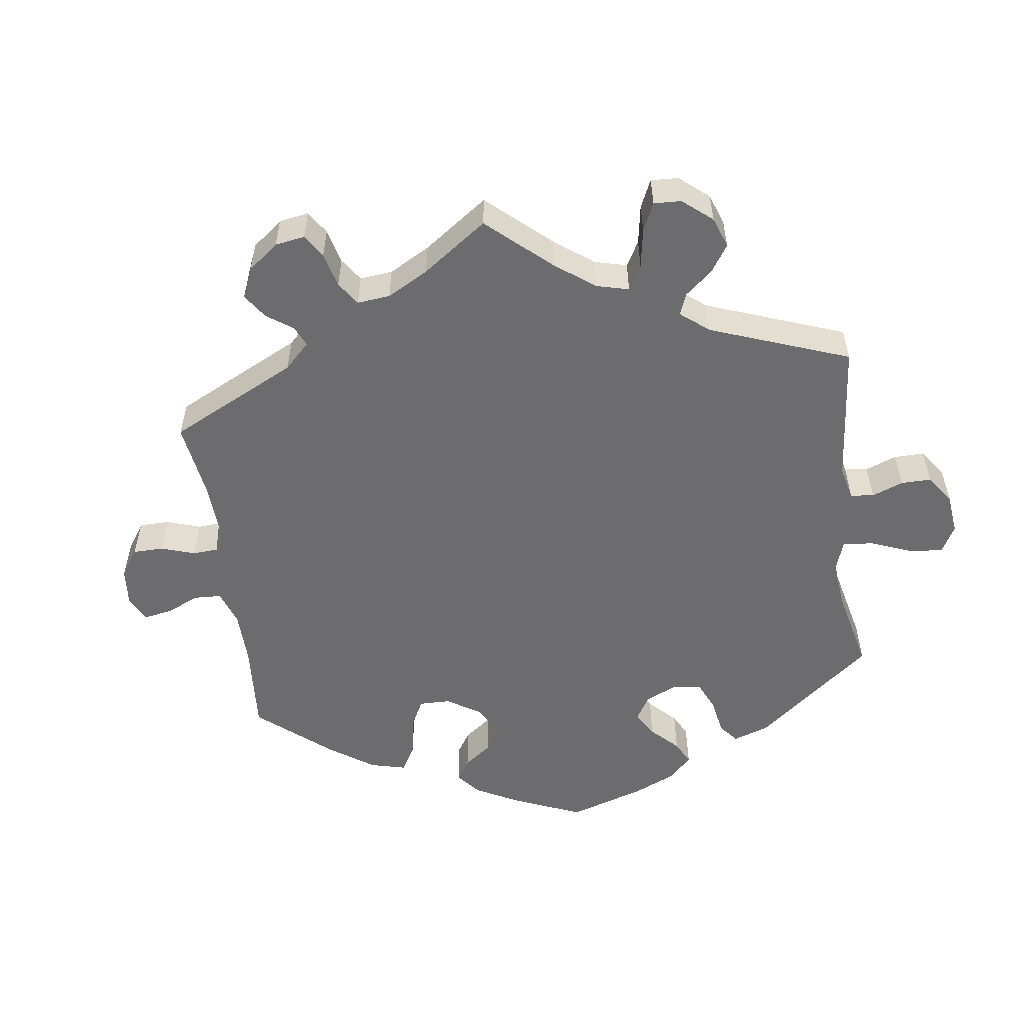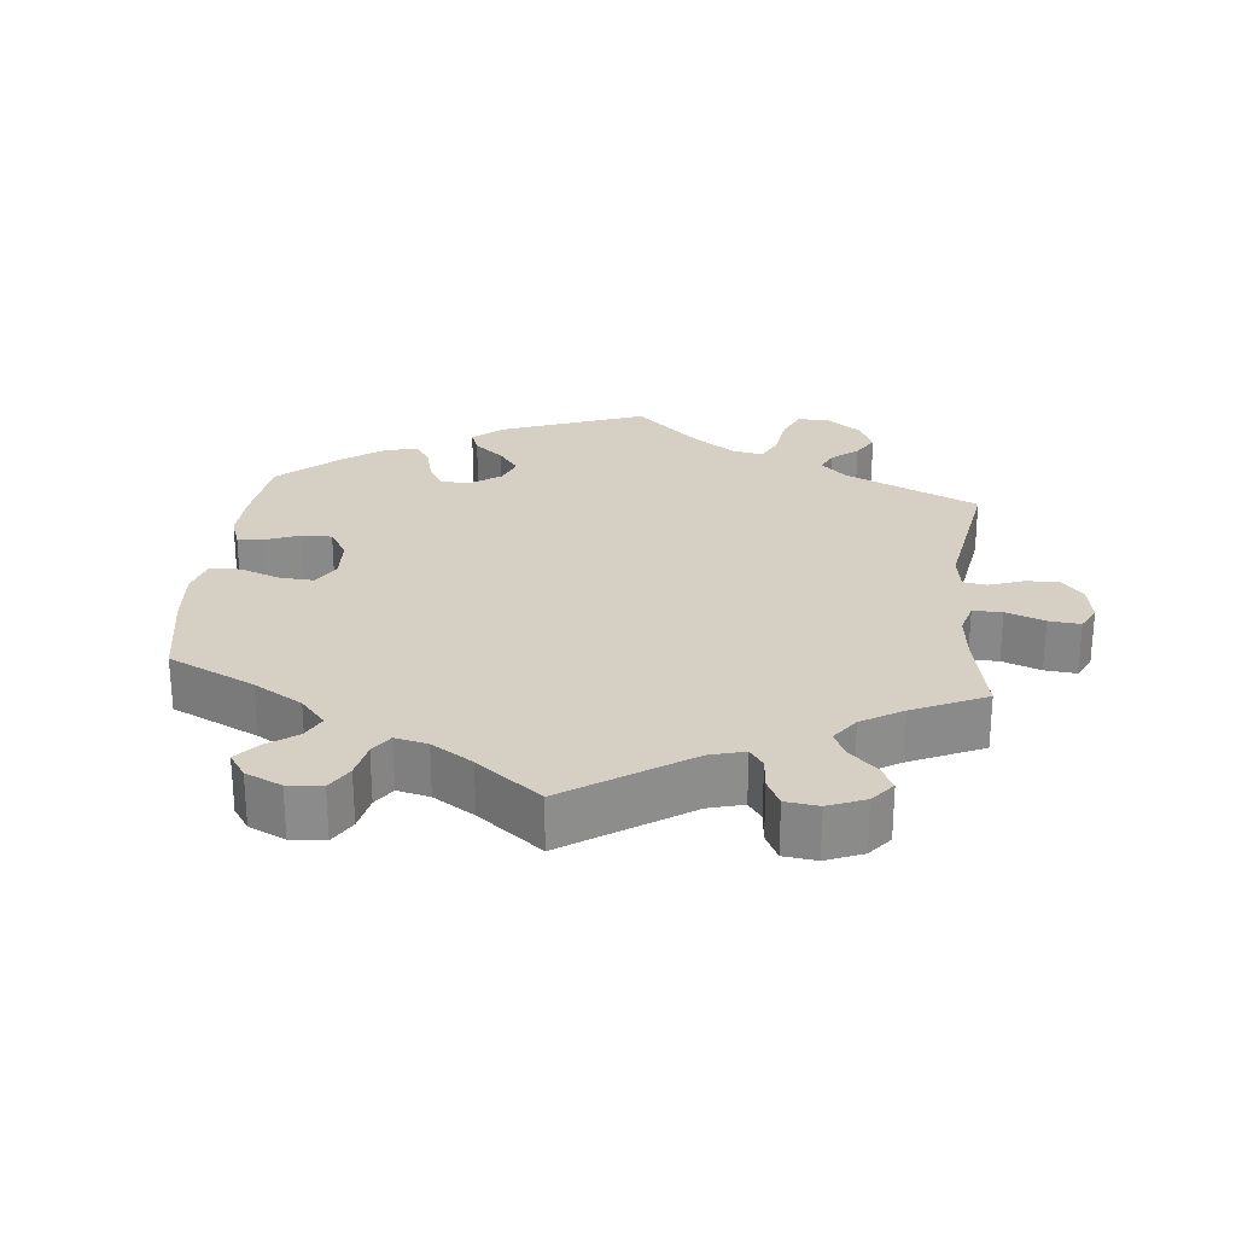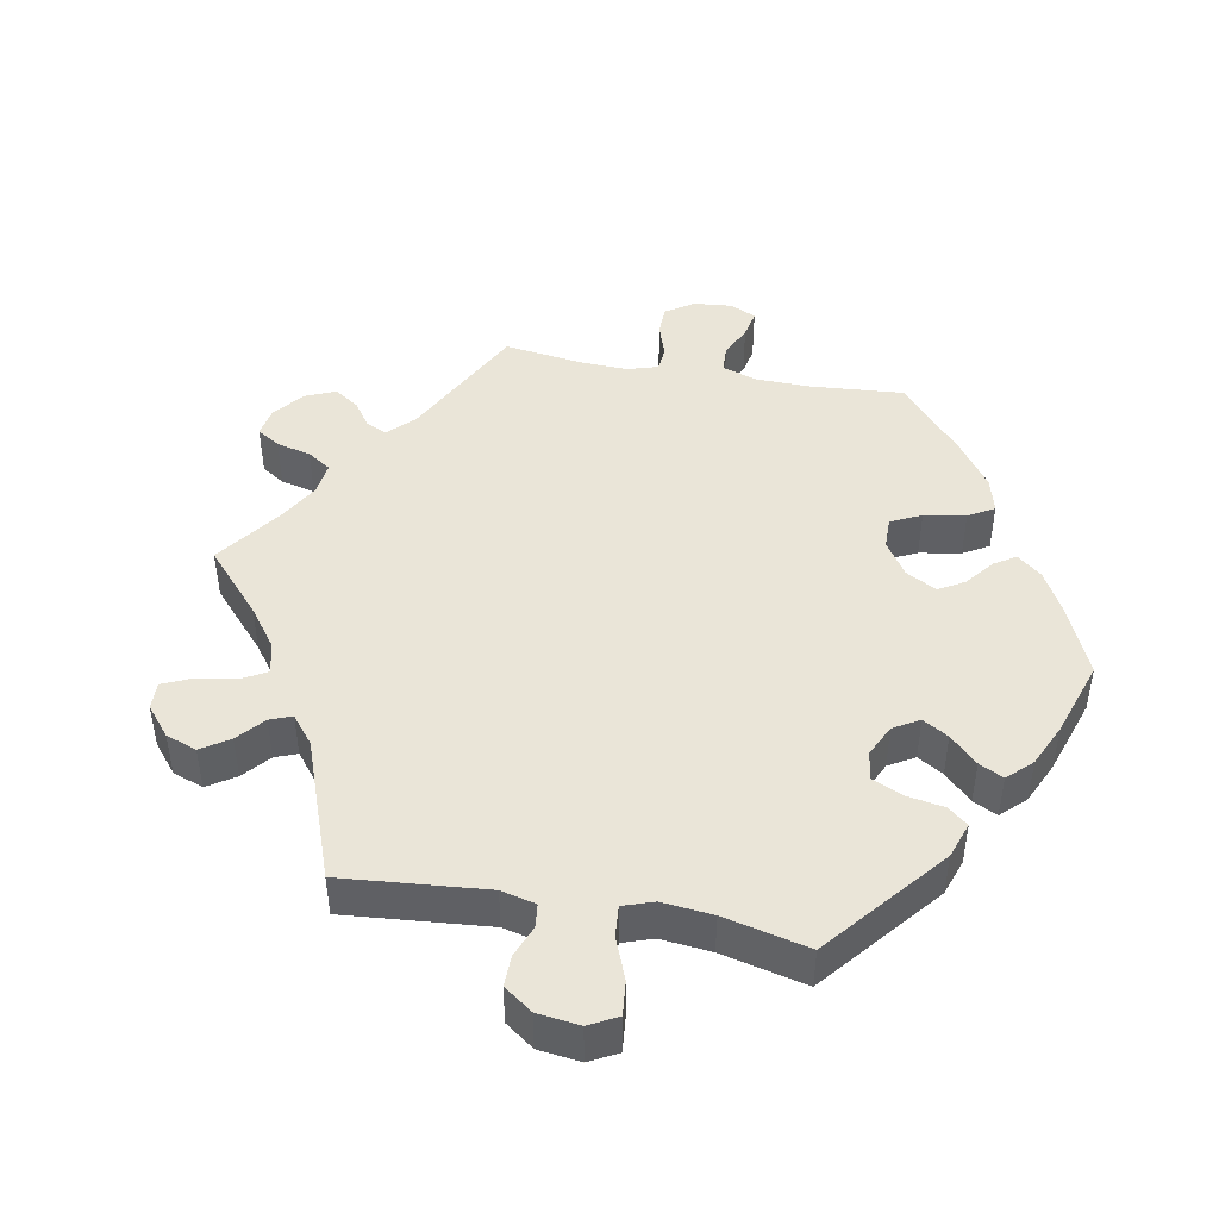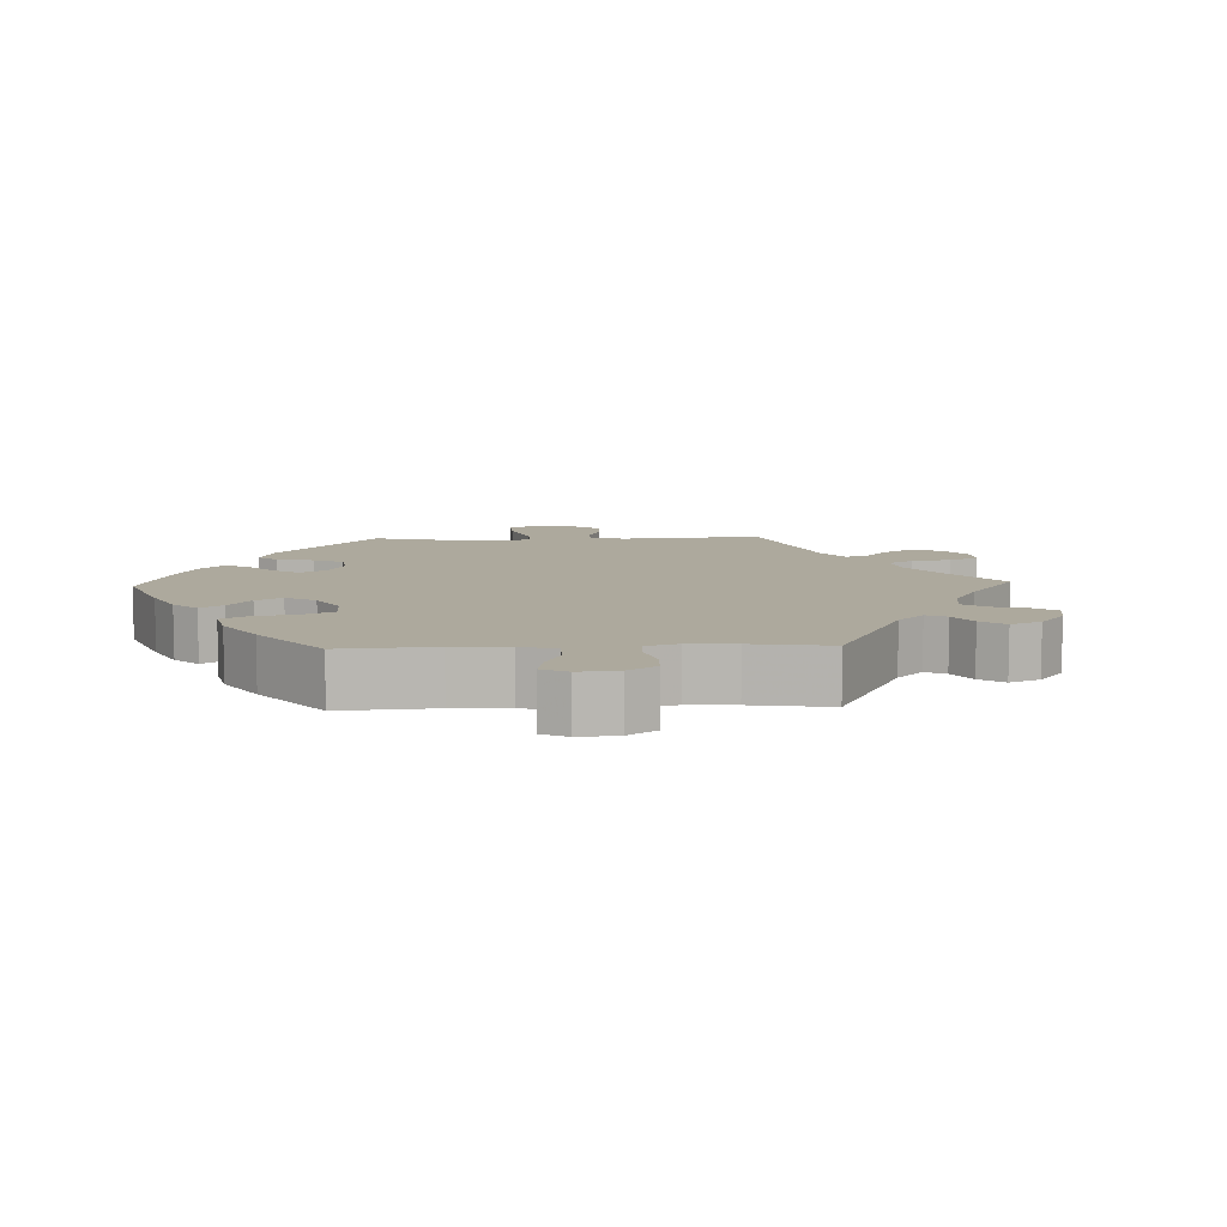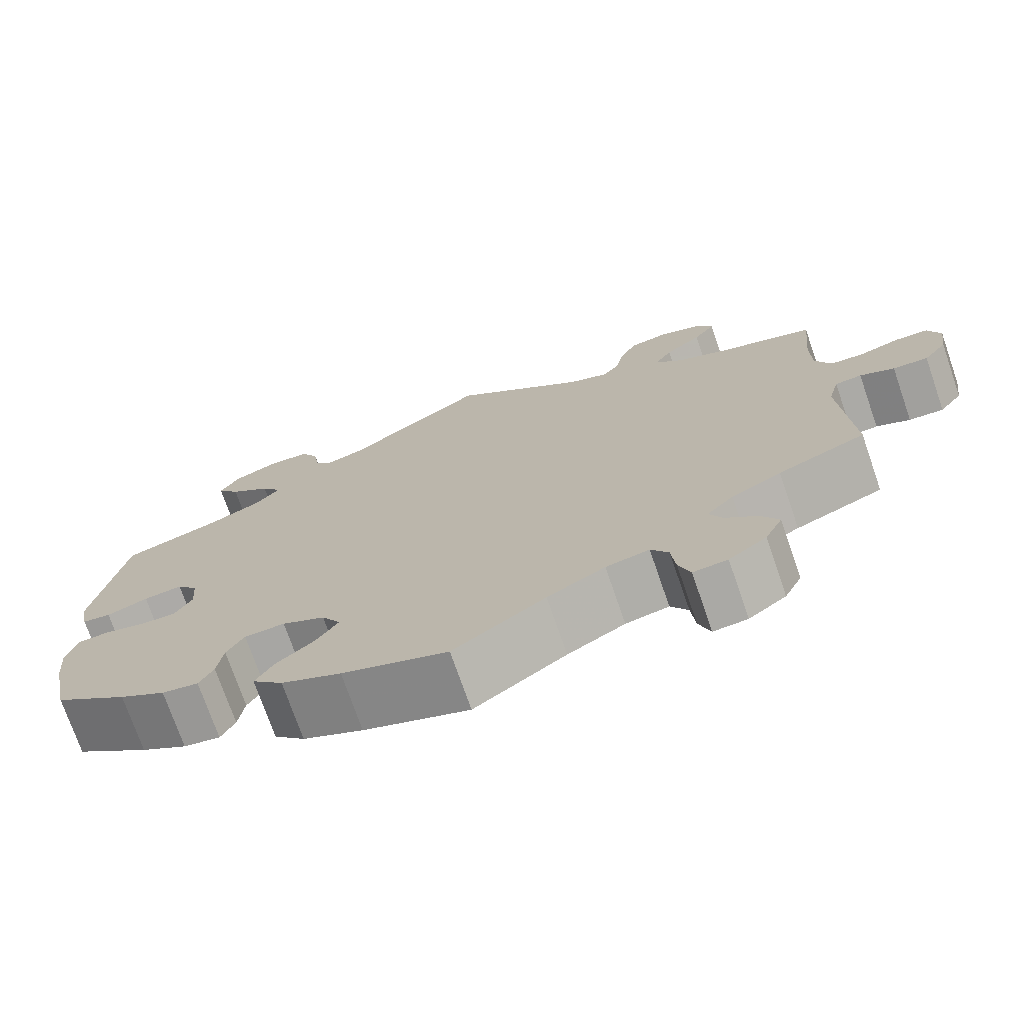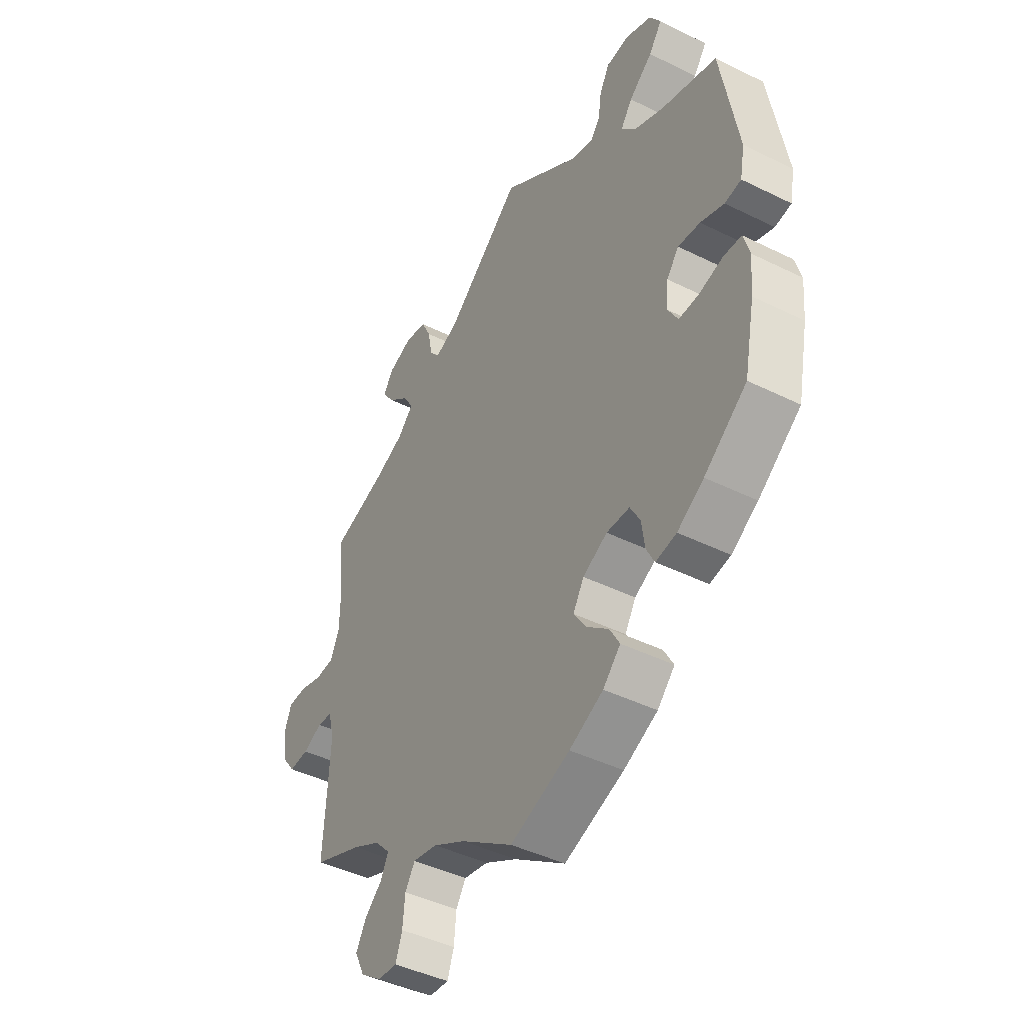
<metadata>
{"format":"obj","ext":"obj","renderer":"f3d","projection":"perspective","resolution":1024,"background":"white","views":[{"elev":-53.8,"azim":-52.4,"up":"+Y"},{"elev":26.0,"azim":-114.3,"up":"+Y"},{"elev":44.9,"azim":40.5,"up":"+Y"},{"elev":8.8,"azim":-152.2,"up":"+Y"},{"elev":-73.7,"azim":-160.9,"up":"+Z"},{"elev":-43.9,"azim":59.9,"up":"+Z"}]}
</metadata>
<code>
v 0.167 0.07 0.461
v 0.215 0.07 0.447
v 0.235 0.07 0.474
v 0.242 0.07 0.521
v 0.263 0.07 0.559
v 0.312 0.07 0.564
v 0.367 0.07 0.541
v 0.391 0.07 0.503
v 0.363 0.07 0.464
v 0.313 0.07 0.424
v 0.288 0.07 0.388
v 0.318 0.07 0.354
v 0.383 0.07 0.325
v 0.5 0.07 0.29
v 0.536 0.07 0.078
v 0.526 0.07 0.025
v 0.491 0.07 0.019
v 0.441 0.07 0.037
v 0.394 0.07 0.042
v 0.368 0.07 0.009
v 0.364 0.07 -0.041
v 0.385 0.07 -0.078
v 0.427 0.07 -0.077
v 0.479 0.07 -0.063
v 0.517 0.07 -0.065
v 0.53 0.07 -0.11
v 0.524 0.07 -0.176
v 0.501 0.07 -0.289
v 0.411 0.07 -0.357
v 0.355 0.07 -0.392
v 0.311 0.07 -0.4
v 0.294 0.07 -0.367
v 0.287 0.07 -0.317
v 0.266 0.07 -0.28
v 0.217 0.07 -0.279
v 0.165 0.07 -0.306
v 0.142 0.07 -0.345
v 0.169 0.07 -0.385
v 0.215 0.07 -0.423
v 0.236 0.07 -0.46
v 0.199 0.07 -0.498
v 0.127 0.07 -0.532
v 0 0.07 -0.578
v -0.11 0.07 -0.503
v -0.179 0.07 -0.465
v -0.231 0.07 -0.455
v -0.252 0.07 -0.488
v -0.257 0.07 -0.539
v -0.271 0.07 -0.579
v -0.312 0.07 -0.576
v -0.357 0.07 -0.544
v -0.378 0.07 -0.501
v -0.357 0.07 -0.463
v -0.319 0.07 -0.429
v -0.303 0.07 -0.396
v -0.335 0.07 -0.362
v -0.395 0.07 -0.331
v -0.5 0.07 -0.289
v -0.488 0.07 -0.086
v -0.501 0.07 -0.037
v -0.533 0.07 -0.034
v -0.574 0.07 -0.053
v -0.616 0.07 -0.056
v -0.644 0.07 -0.019
v -0.652 0.07 0.036
v -0.637 0.07 0.076
v -0.598 0.07 0.078
v -0.549 0.07 0.064
v -0.509 0.07 0.067
v -0.49 0.07 0.11
v -0.489 0.07 0.177
v -0.5 0.07 0.289
v -0.386 0.07 0.327
v -0.322 0.07 0.355
v -0.289 0.07 0.389
v -0.31 0.07 0.424
v -0.354 0.07 0.46
v -0.38 0.07 0.496
v -0.359 0.07 0.529
v -0.308 0.07 0.548
v -0.262 0.07 0.54
v -0.241 0.07 0.498
v -0.232 0.07 0.449
v -0.211 0.07 0.423
v -0.163 0.07 0.442
v 0 0.07 0.578
v 0.167 0 0.461
v 0.215 0 0.447
v 0.235 0 0.474
v 0.242 0 0.521
v 0.263 0 0.559
v 0.312 0 0.564
v 0.367 0 0.541
v 0.391 0 0.503
v 0.363 0 0.464
v 0.313 0 0.424
v 0.288 0 0.388
v 0.318 0 0.354
v 0.383 0 0.325
v 0.5 0 0.29
v 0.536 0 0.078
v 0.526 0 0.025
v 0.491 0 0.019
v 0.441 0 0.037
v 0.394 0 0.042
v 0.368 0 0.009
v 0.364 0 -0.041
v 0.385 0 -0.078
v 0.427 0 -0.077
v 0.479 0 -0.063
v 0.517 0 -0.065
v 0.53 0 -0.11
v 0.524 0 -0.176
v 0.501 0 -0.289
v 0.411 0 -0.357
v 0.355 0 -0.392
v 0.311 0 -0.4
v 0.294 0 -0.367
v 0.287 0 -0.317
v 0.266 0 -0.28
v 0.217 0 -0.279
v 0.165 0 -0.306
v 0.142 0 -0.345
v 0.169 0 -0.385
v 0.215 0 -0.423
v 0.236 0 -0.46
v 0.199 0 -0.498
v 0.127 0 -0.532
v 0 0 -0.578
v -0.11 0 -0.503
v -0.179 0 -0.465
v -0.231 0 -0.455
v -0.252 0 -0.488
v -0.257 0 -0.539
v -0.271 0 -0.579
v -0.312 0 -0.576
v -0.357 0 -0.544
v -0.378 0 -0.501
v -0.357 0 -0.463
v -0.319 0 -0.429
v -0.303 0 -0.396
v -0.335 0 -0.362
v -0.395 0 -0.331
v -0.5 0 -0.289
v -0.488 0 -0.086
v -0.501 0 -0.037
v -0.533 0 -0.034
v -0.574 0 -0.053
v -0.616 0 -0.056
v -0.644 0 -0.019
v -0.652 0 0.036
v -0.637 0 0.076
v -0.598 0 0.078
v -0.549 0 0.064
v -0.509 0 0.067
v -0.49 0 0.11
v -0.489 0 0.177
v -0.5 0 0.289
v -0.386 0 0.327
v -0.322 0 0.355
v -0.289 0 0.389
v -0.31 0 0.424
v -0.354 0 0.46
v -0.38 0 0.496
v -0.359 0 0.529
v -0.308 0 0.548
v -0.262 0 0.54
v -0.241 0 0.498
v -0.232 0 0.449
v -0.211 0 0.423
v -0.163 0 0.442
v 0 0 0.578
f 85 86 1
f 84 85 1 2
f 80 81 82 83
f 78 79 80 83
f 76 77 78 83
f 75 76 83 84
f 74 75 84 2
f 71 72 73
f 70 71 73 74
f 69 70 74 2
f 65 66 67 68
f 65 68 69
f 64 65 69
f 61 62 63 64
f 60 61 64 69
f 59 60 69 2
f 57 58 59 2
f 51 52 53 54
f 51 54 55
f 50 51 55
f 47 48 49 50
f 46 47 50 55
f 45 46 55 56
f 41 42 43 44
f 41 44 45 56
f 38 39 40 41
f 37 38 41 56
f 30 31 32 33
f 30 33 34
f 29 30 34
f 28 29 34
f 27 28 34
f 26 27 34 35
f 23 24 25 26
f 22 23 26 35
f 15 16 17 18
f 13 14 15 18
f 12 13 18 19
f 11 12 19 20
f 7 8 9 10
f 7 10 11
f 6 7 11
f 3 4 5 6
f 2 3 6 11
f 36 37 56 57
f 21 22 35 36
f 20 21 36 57
f 2 11 20 57
f 87 172 171
f 88 87 171 170
f 169 168 167 166
f 169 166 165 164
f 169 164 163 162
f 170 169 162 161
f 88 170 161 160
f 159 158 157
f 160 159 157 156
f 88 160 156 155
f 154 153 152 151
f 155 154 151
f 155 151 150
f 150 149 148 147
f 155 150 147 146
f 88 155 146 145
f 88 145 144 143
f 140 139 138 137
f 141 140 137
f 141 137 136
f 136 135 134 133
f 141 136 133 132
f 142 141 132 131
f 130 129 128 127
f 142 131 130 127
f 127 126 125 124
f 142 127 124 123
f 119 118 117 116
f 120 119 116
f 120 116 115
f 120 115 114
f 120 114 113
f 121 120 113 112
f 112 111 110 109
f 121 112 109 108
f 104 103 102 101
f 104 101 100 99
f 105 104 99 98
f 106 105 98 97
f 96 95 94 93
f 97 96 93
f 97 93 92
f 92 91 90 89
f 97 92 89 88
f 143 142 123 122
f 122 121 108 107
f 143 122 107 106
f 143 106 97 88
f 1 87 88 2
f 2 88 89 3
f 3 89 90 4
f 4 90 91 5
f 5 91 92 6
f 6 92 93 7
f 7 93 94 8
f 8 94 95 9
f 9 95 96 10
f 10 96 97 11
f 11 97 98 12
f 12 98 99 13
f 13 99 100 14
f 14 100 101 15
f 15 101 102 16
f 16 102 103 17
f 17 103 104 18
f 18 104 105 19
f 19 105 106 20
f 20 106 107 21
f 21 107 108 22
f 22 108 109 23
f 23 109 110 24
f 24 110 111 25
f 25 111 112 26
f 26 112 113 27
f 27 113 114 28
f 28 114 115 29
f 29 115 116 30
f 30 116 117 31
f 31 117 118 32
f 32 118 119 33
f 33 119 120 34
f 34 120 121 35
f 35 121 122 36
f 36 122 123 37
f 37 123 124 38
f 38 124 125 39
f 39 125 126 40
f 40 126 127 41
f 41 127 128 42
f 42 128 129 43
f 43 129 130 44
f 44 130 131 45
f 45 131 132 46
f 46 132 133 47
f 47 133 134 48
f 48 134 135 49
f 49 135 136 50
f 50 136 137 51
f 51 137 138 52
f 52 138 139 53
f 53 139 140 54
f 54 140 141 55
f 55 141 142 56
f 56 142 143 57
f 57 143 144 58
f 58 144 145 59
f 59 145 146 60
f 60 146 147 61
f 61 147 148 62
f 62 148 149 63
f 63 149 150 64
f 64 150 151 65
f 65 151 152 66
f 66 152 153 67
f 67 153 154 68
f 68 154 155 69
f 69 155 156 70
f 70 156 157 71
f 71 157 158 72
f 72 158 159 73
f 73 159 160 74
f 74 160 161 75
f 75 161 162 76
f 76 162 163 77
f 77 163 164 78
f 78 164 165 79
f 79 165 166 80
f 80 166 167 81
f 81 167 168 82
f 82 168 169 83
f 83 169 170 84
f 84 170 171 85
f 85 171 172 86
f 86 172 87 1

</code>
